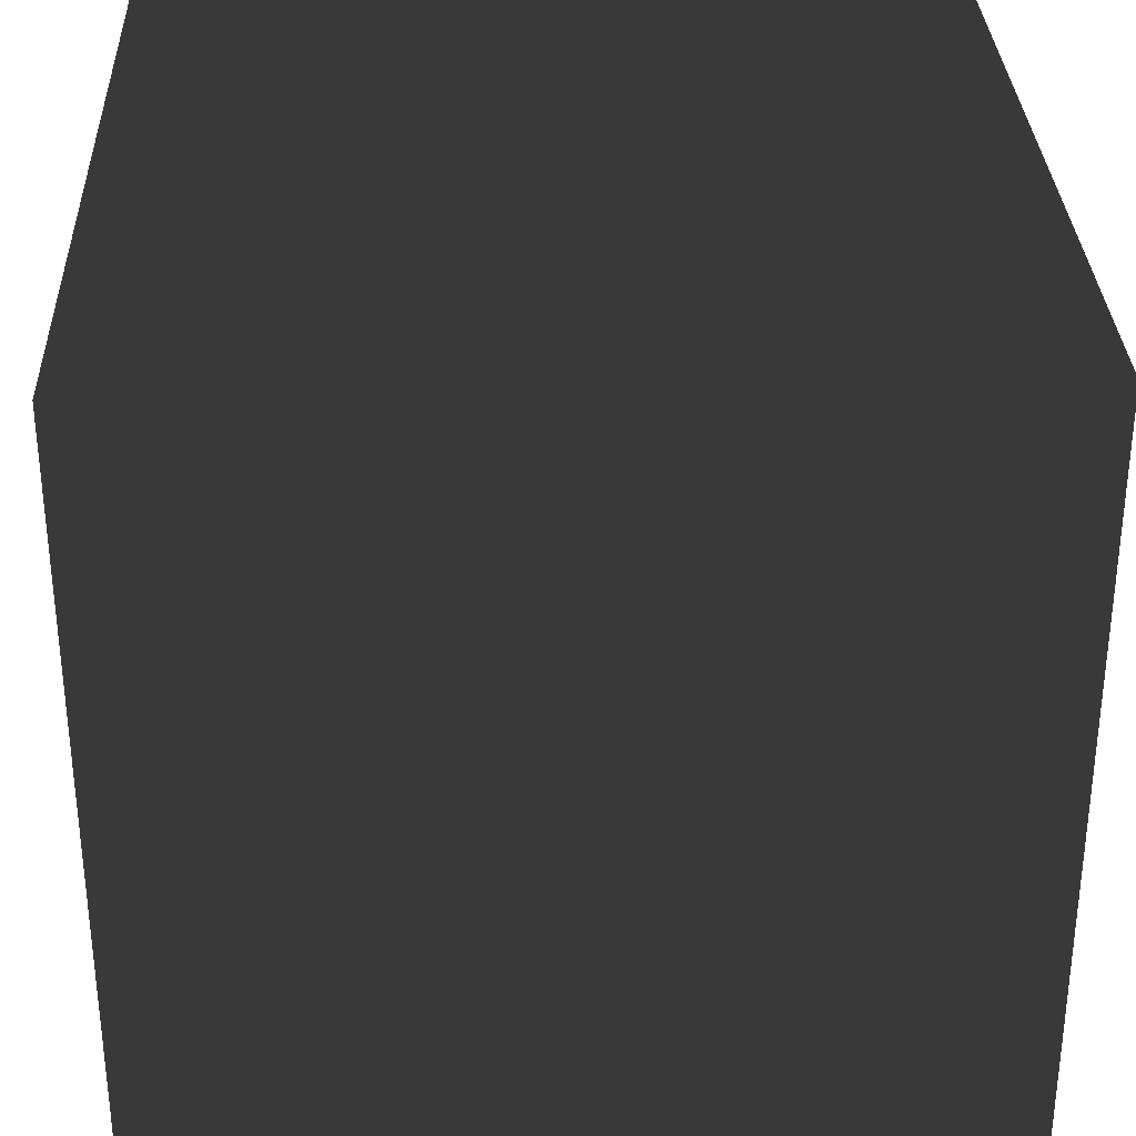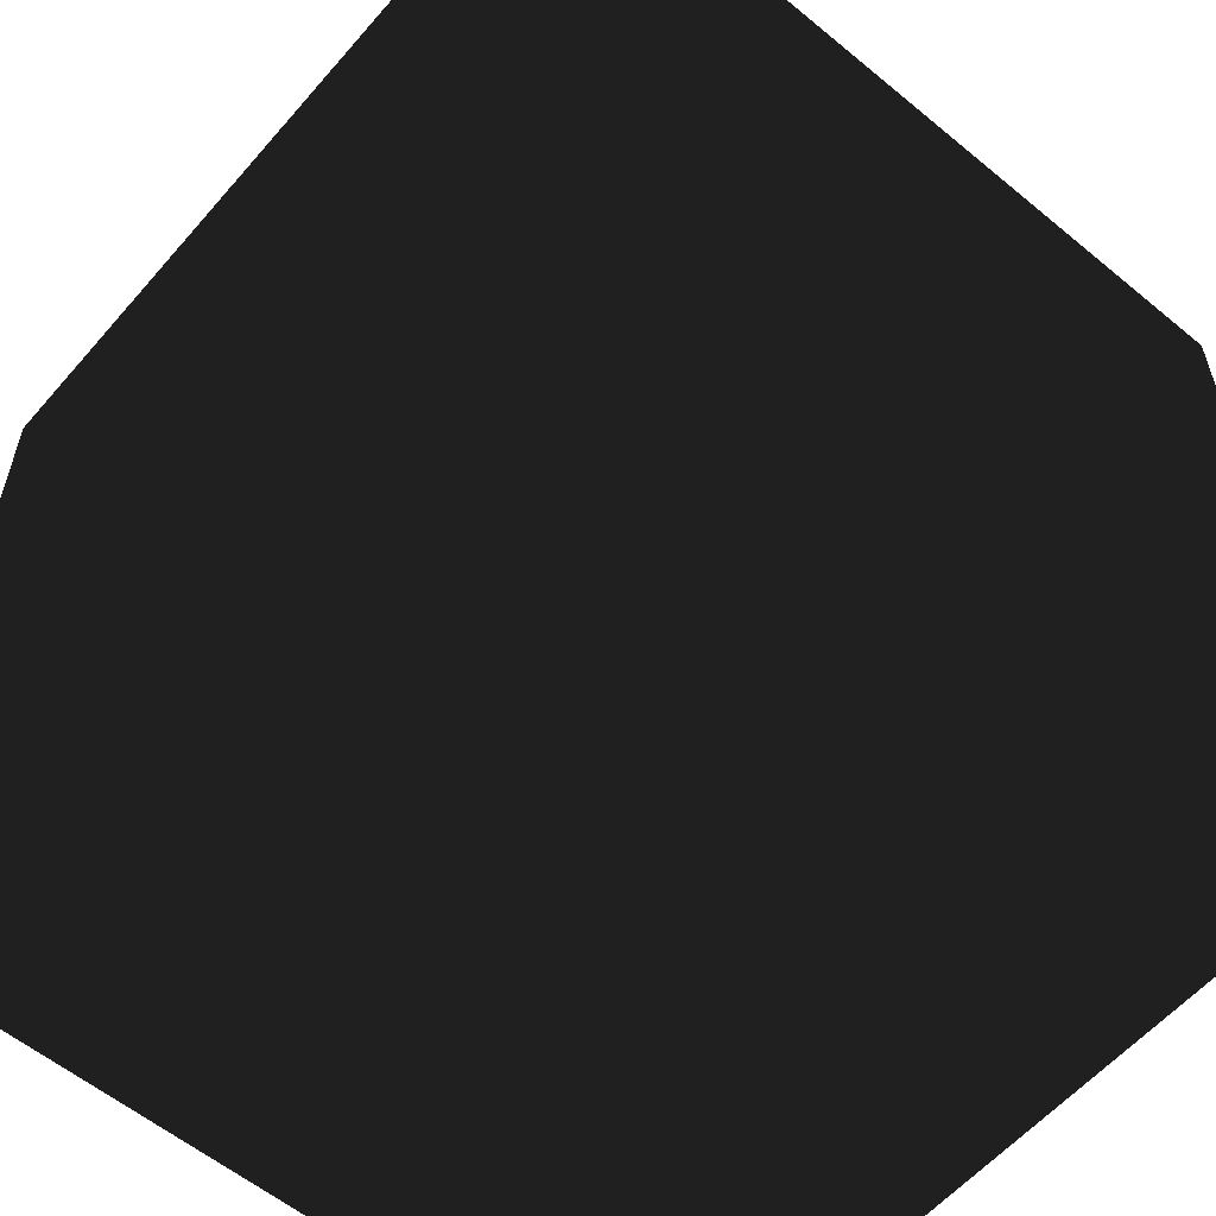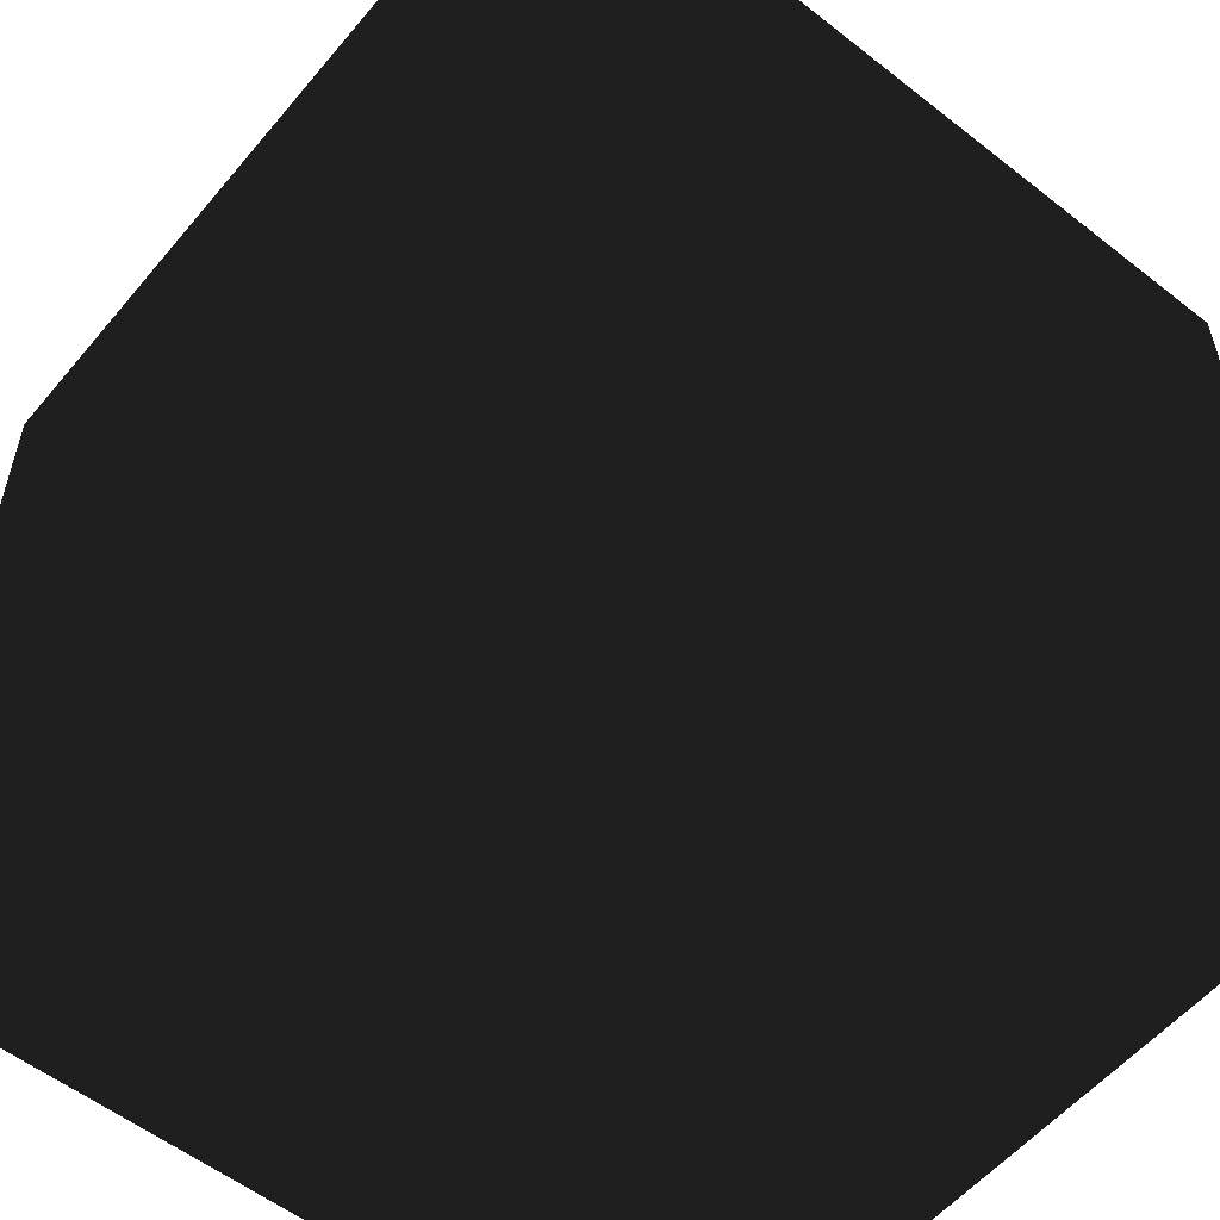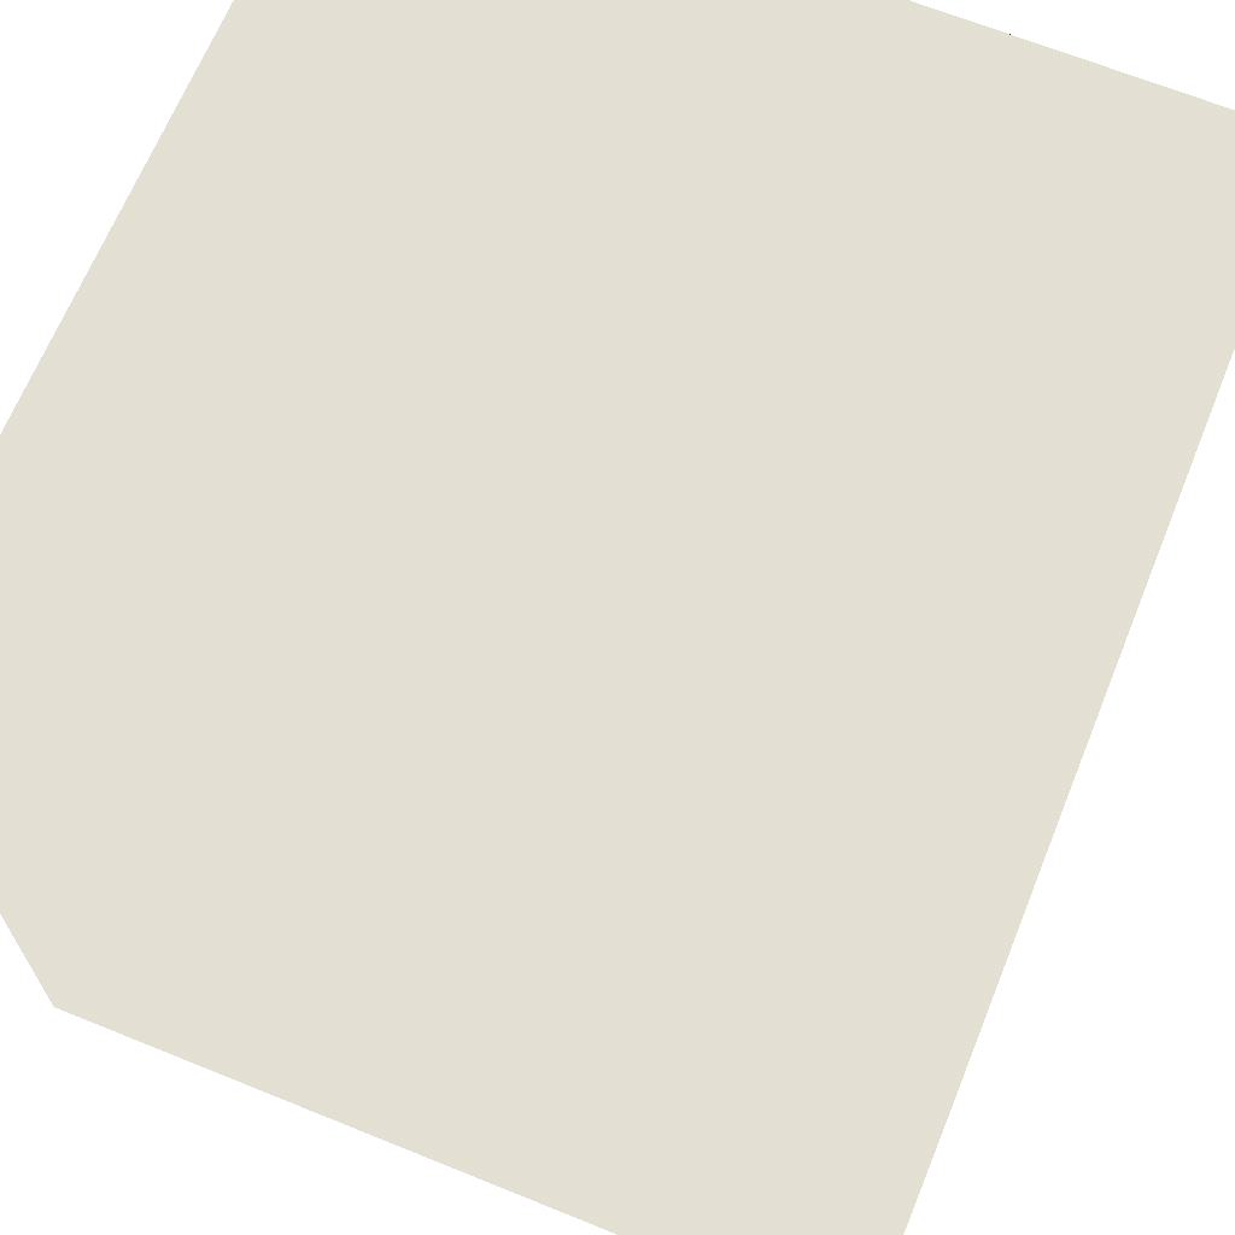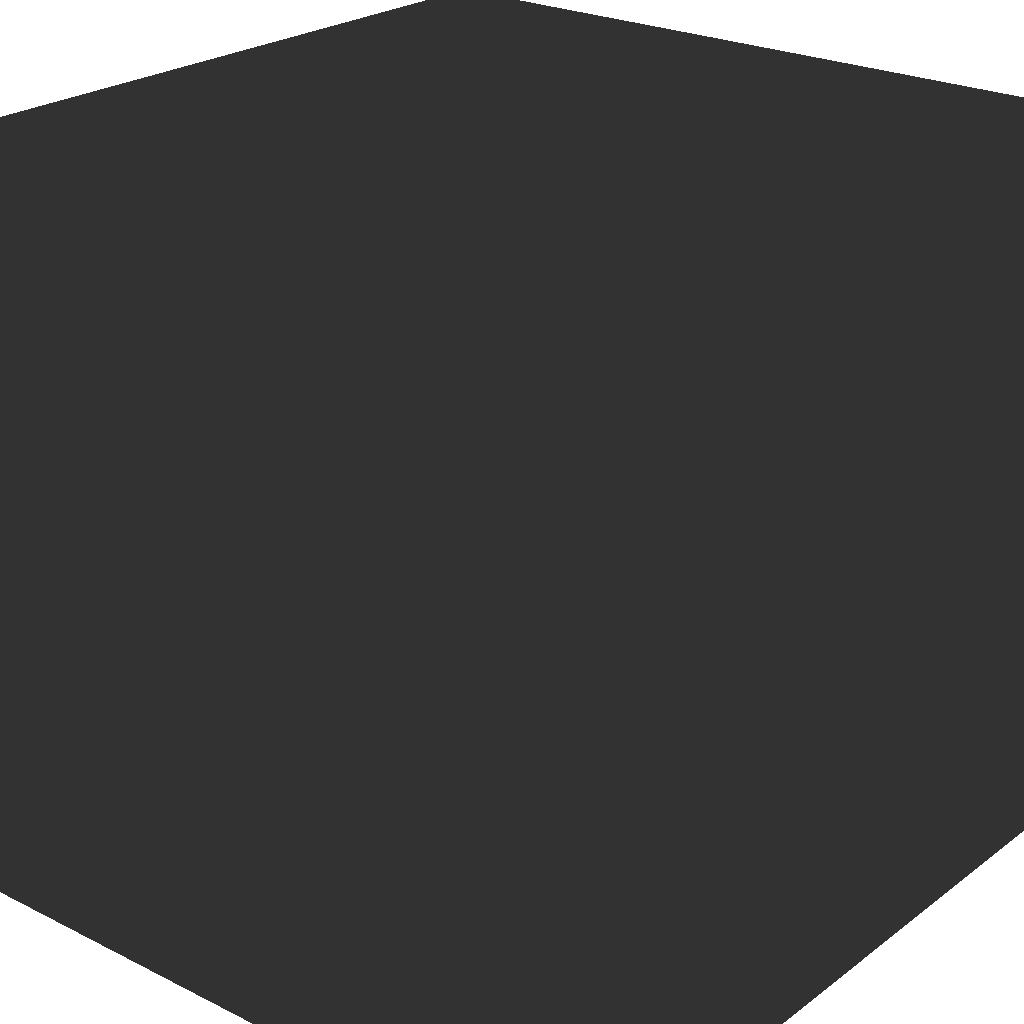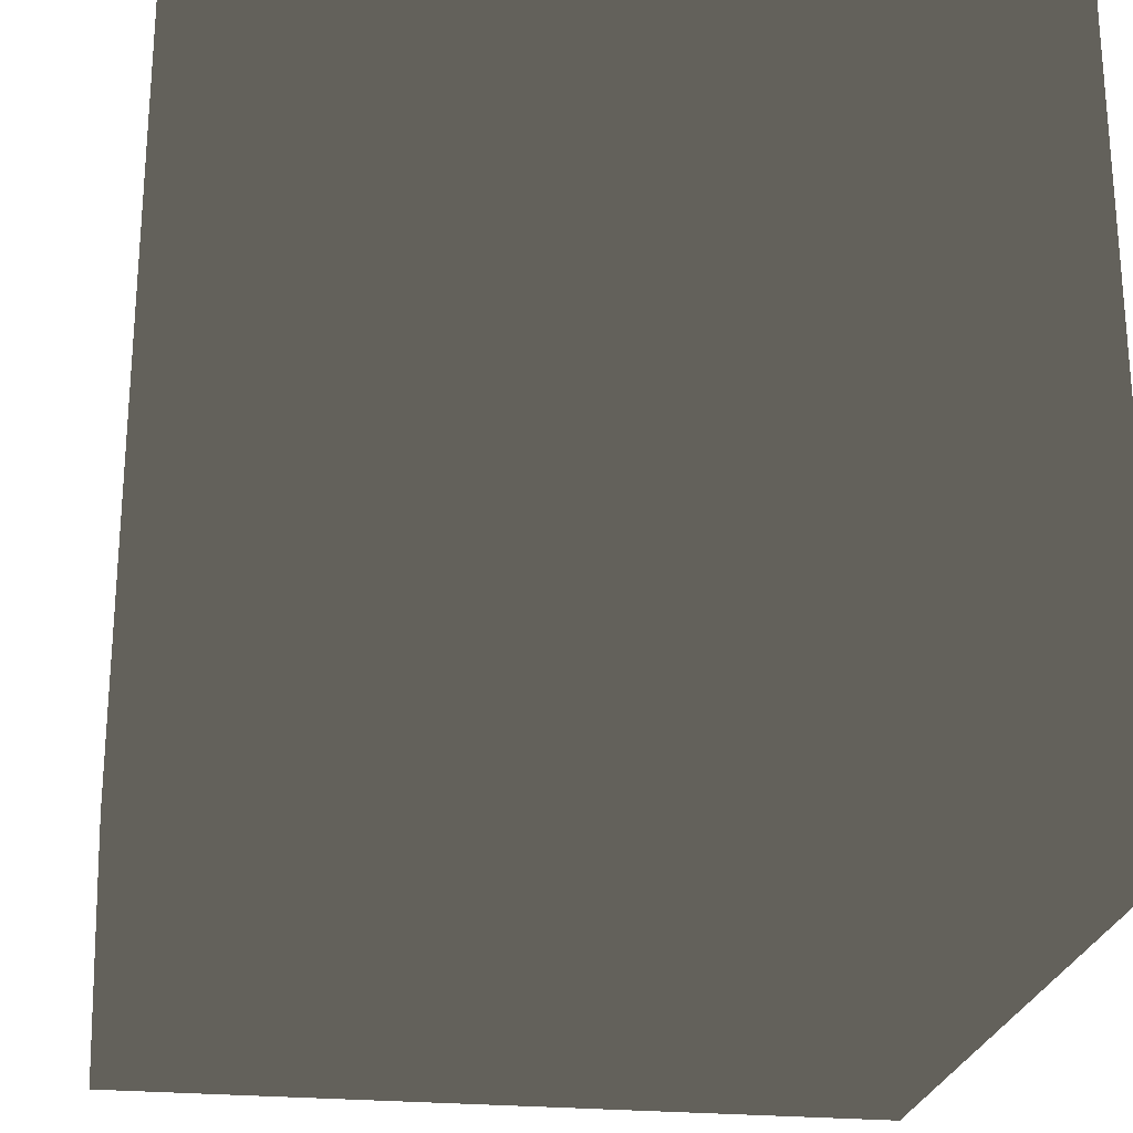
<metadata>
{"format":"obj","ext":"obj","renderer":"f3d","projection":"perspective","resolution":1024,"background":"white","views":[{"elev":31.9,"azim":87.8,"up":"+Y"},{"elev":-58.1,"azim":49.5,"up":"+Z"},{"elev":-55.9,"azim":140.6,"up":"+Z"},{"elev":66.8,"azim":-67.9,"up":"+Z"},{"elev":24.2,"azim":129.5,"up":"+Y"},{"elev":-24.3,"azim":-99.0,"up":"+Z"}]}
</metadata>
<code>
v 0.5 -0.5 -0.5
v 0.5 -0.5 0.5
v -0.5 -0.5 0.5
v -0.5 -0.5 -0.5
v 0.5 0.5 -0.5
v 0.5 0.5 0.5
v -0.5 0.5 0.5
v -0.5 0.5 -0.5
f 2 3 4
f 8 7 6
f 5 6 2
f 6 7 3
f 3 7 8
f 1 4 8
f 1 2 4
f 5 8 6
f 1 5 2
f 2 6 3
f 4 3 8
f 5 1 8

</code>
